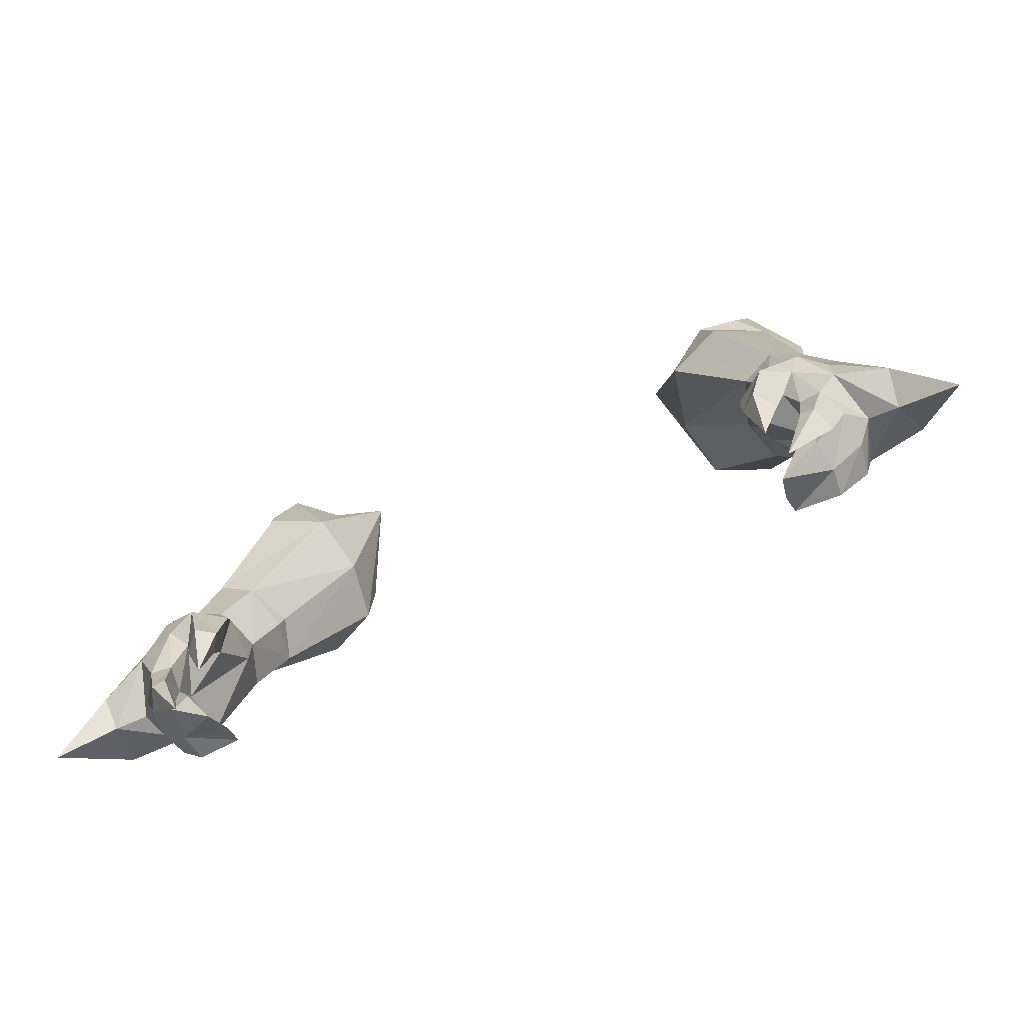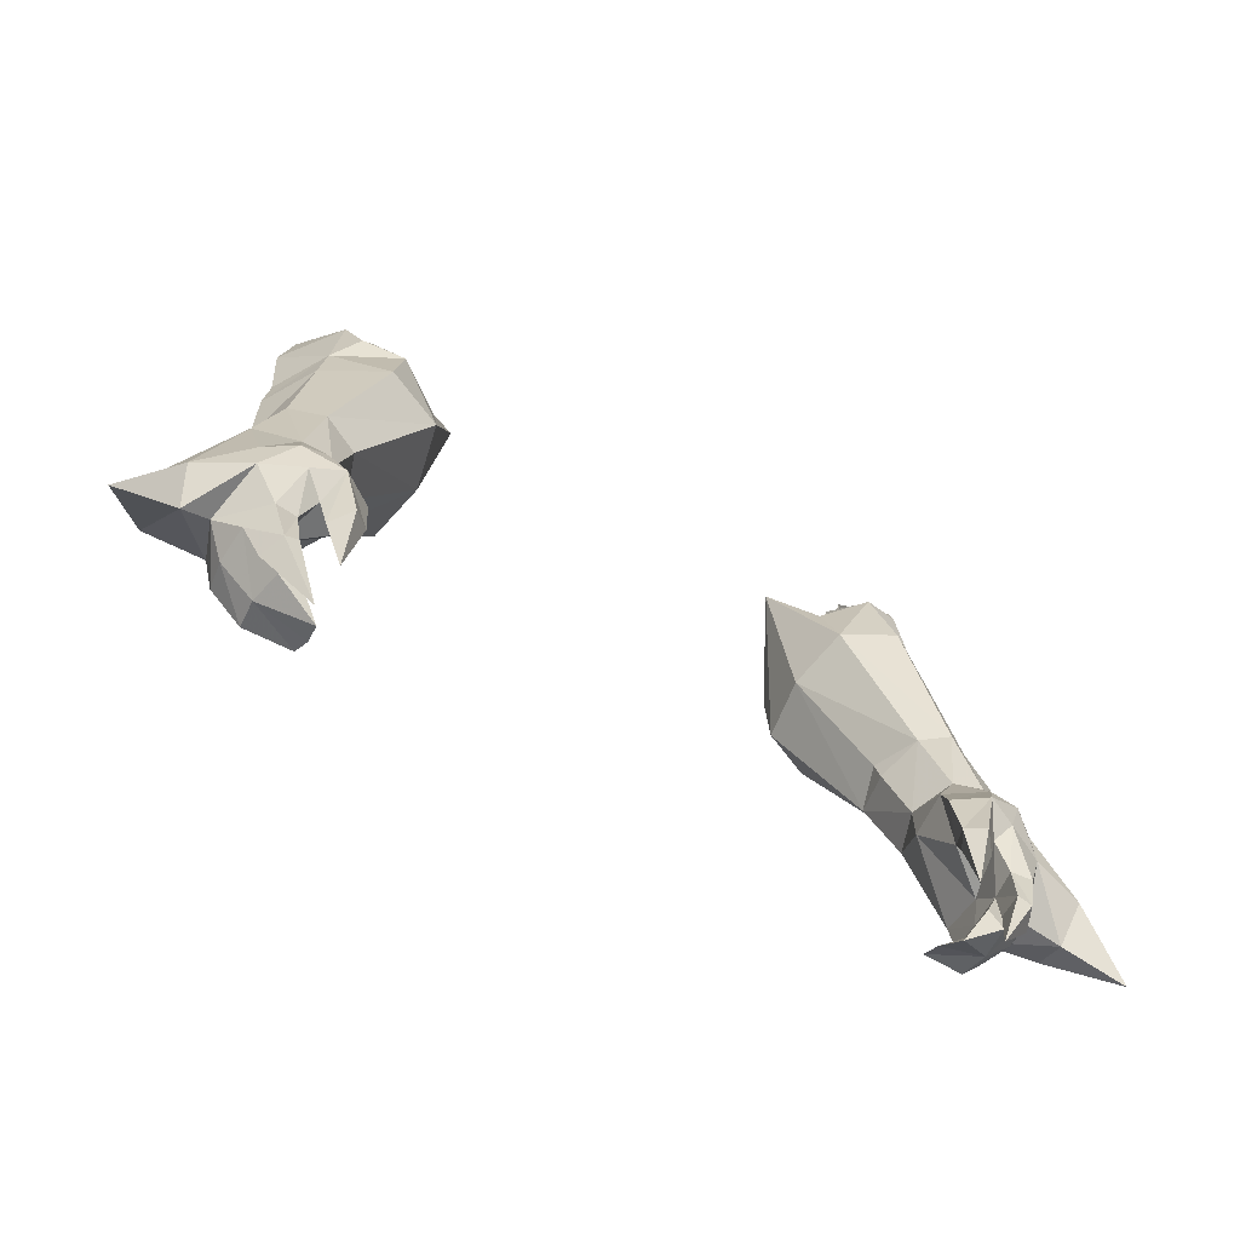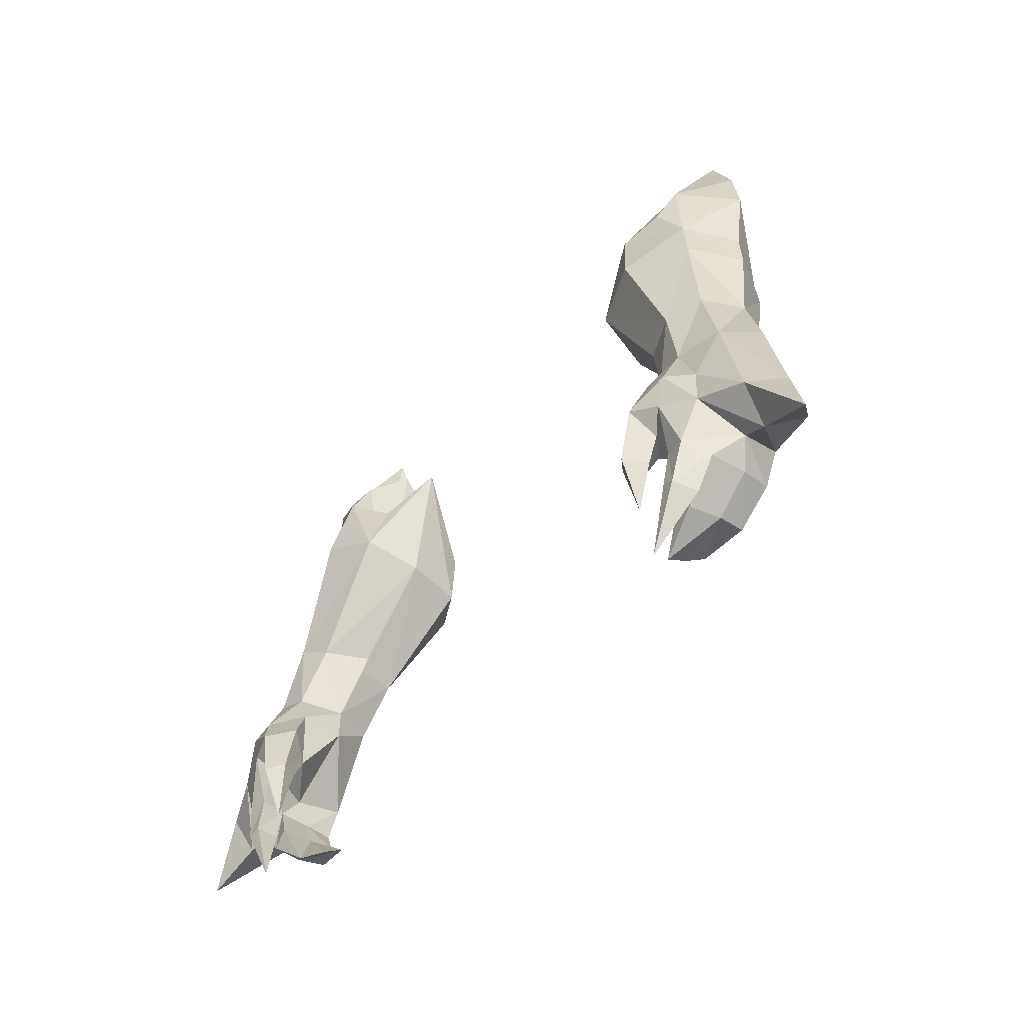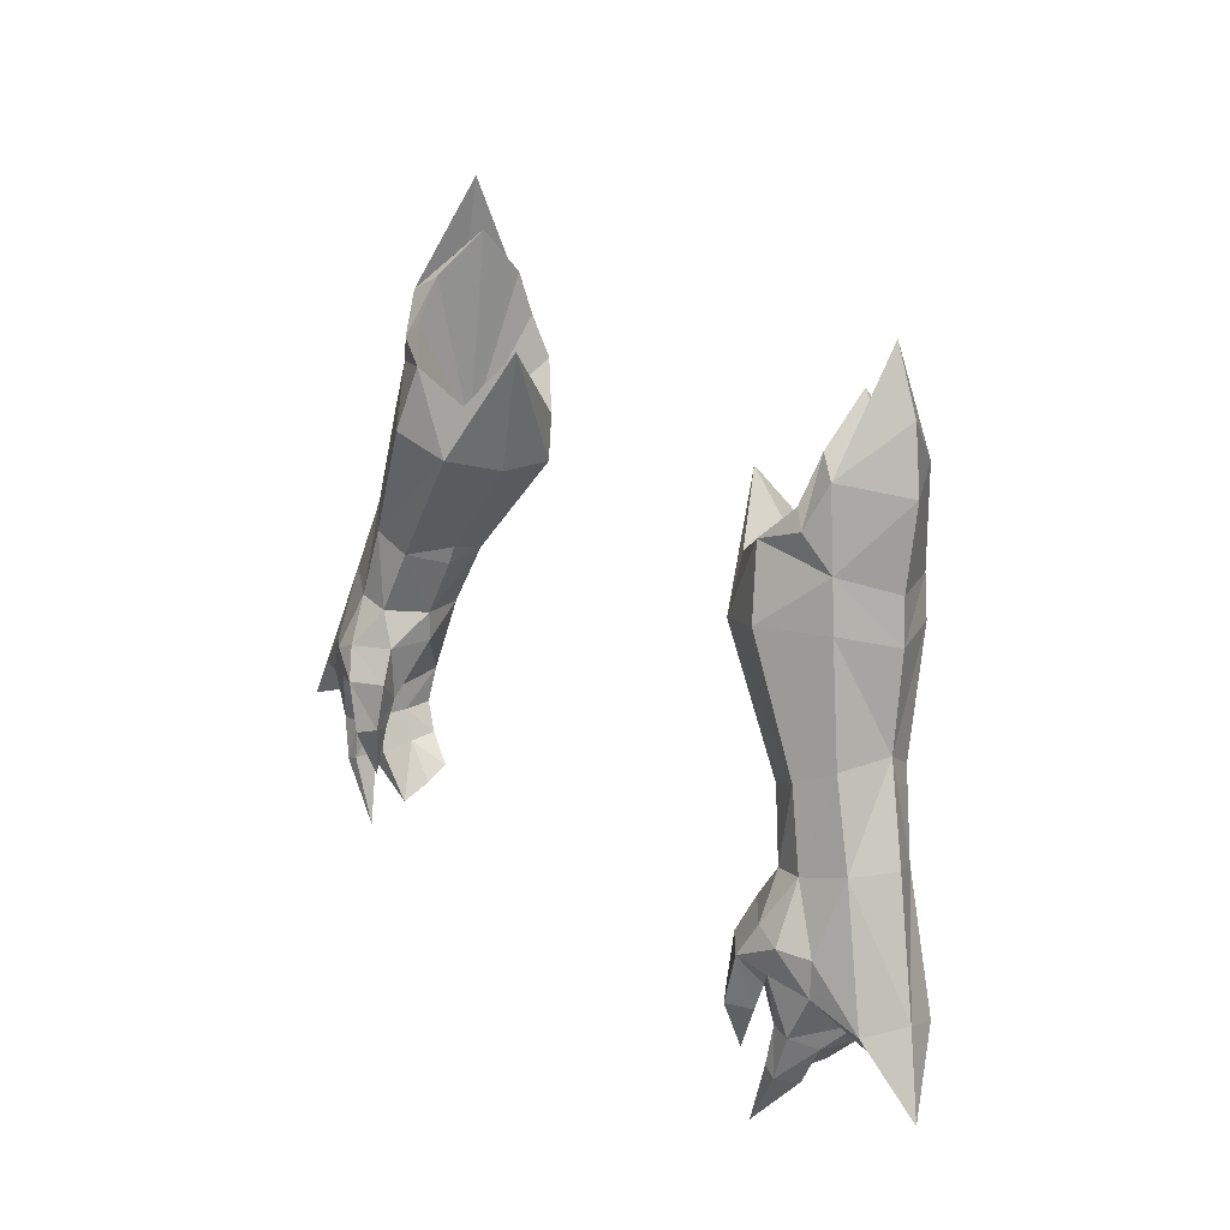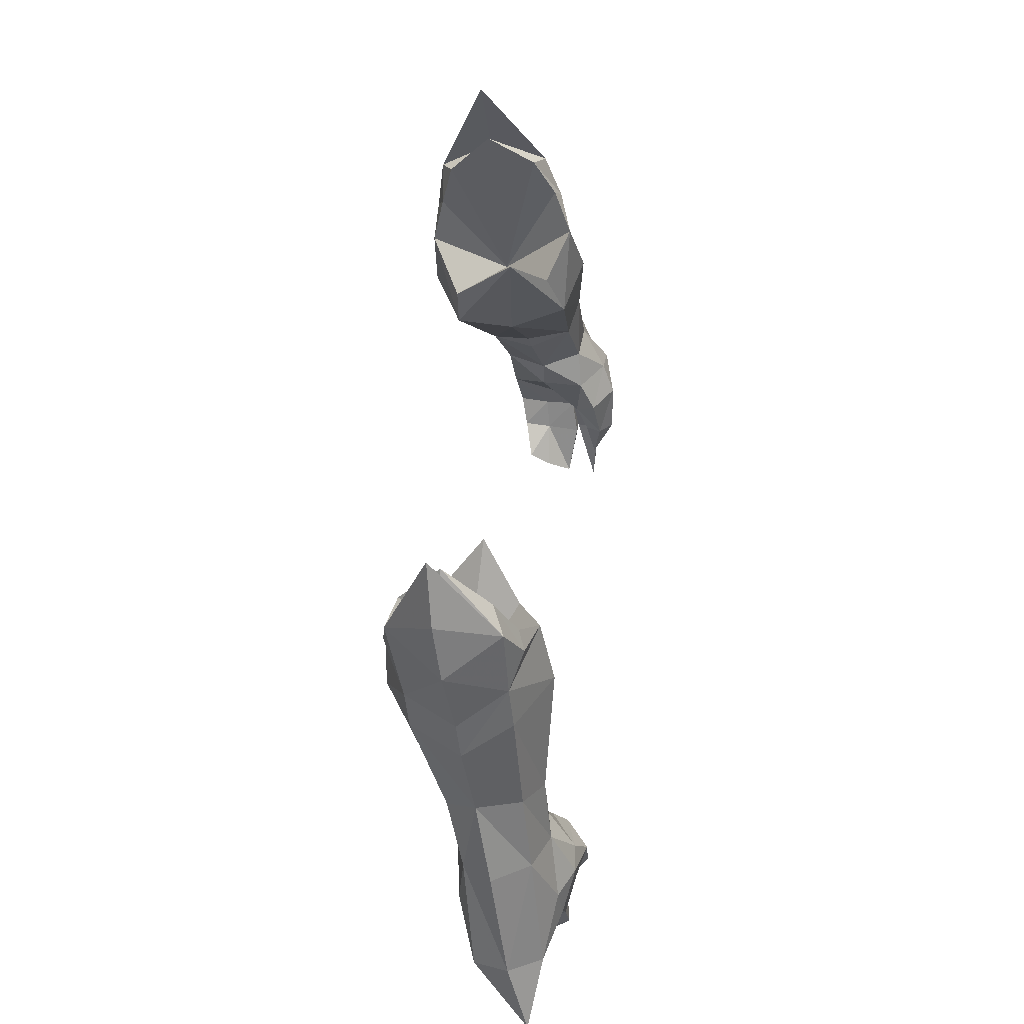
<metadata>
{"format":"obj","ext":"obj","renderer":"f3d","projection":"perspective","resolution":1024,"background":"white","views":[{"elev":-65.7,"azim":24.8,"up":"+Z"},{"elev":-56.3,"azim":-31.3,"up":"+Z"},{"elev":-43.0,"azim":52.6,"up":"+Z"},{"elev":24.6,"azim":54.4,"up":"+Z"},{"elev":53.9,"azim":-85.9,"up":"+Z"}]}
</metadata>
<code>
g demon_glove_female_105670
v 11.86 -1.012 58.95
v 10.94 -1.487 60.16
v 9.472 -1.934 59.58
v 10.07 -2.523 57.12
v 12.67 -2.607 49.89
v 14.15 -1.972 50.35
v 13.07 -1.605 53.25
v 11.94 -2.354 52.64
v 10.72 -1.968 52.01
v 11.51 -2.438 49.63
v 10.92 -0.8988 49.36
v 10.25 -0.3999 51.44
v 10.89 -2.966 45.17
v 11.16 -2.462 46.14
v 12.03 -3.287 46.05
v 11.72 -3.389 45.01
v 12.87 0.1457 44.62
v 12.86 0.4479 46.01
v 13.95 0.4073 46.02
v 13.69 0.07408 44.39
v 11.57 -4.055 47.14
v 10.45 -3.23 47.16
v 10.53 -3.563 45.39
v 11.12 -4.114 45.21
v 12.89 -3.517 43.18
v 13.29 -3.367 44.8
v 12.52 -3.258 44.85
v 12.41 -3.466 43.41
v 12.41 -3.466 43.41
v 12.52 -3.258 44.85
v 12.65 -2.234 44.72
v 12.47 -2.542 43.37
v 12.47 -2.542 43.37
v 12.65 -2.234 44.72
v 13.77 -2.461 44.31
v 13.24 -2.692 42.94
v 12.71 -1.263 42.92
v 13.91 -1.157 44.19
v 12.53 -2.494 42.87
v 12.02 -2.485 43.51
v 12.19 -0.1109 43.63
v 12.59 -0.1955 43.05
v 12.19 -0.1109 43.63
v 12.13 -1.172 43.55
v 12.72 -1.034 44.65
v 12.87 0.1457 44.62
v 10.53 -3.563 45.39
v 10.45 -3.23 47.16
v 12.02 -2.485 43.51
v 10.74 -2.605 48.34
v 10.94 -0.9137 48.2
v 11.72 -3.389 45.01
v 12.03 -3.287 46.05
v 16.62 -1.413 46.31
v 14.97 -0.6163 50.5
v 15.8 -2.716 45.92
v 8.028 -1.846 56.47
v 7.821 -1.113 58.4
v 7.539 0.2808 55.77
v 10.11 -0.2541 52.11
v 13.02 1.194 52.7
v 14.16 0.48 50.04
v 12.68 0.853 49.46
v 11.88 1.547 51.86
v 11.55 0.6321 49.25
v 10.6 1.211 51.56
v 7.945 2.508 55.53
v 9.976 3.574 55.91
v 7.747 2.518 57.39
v 9.405 3.569 58.83
v 12.04 -3.568 48.28
v 10.74 -2.605 48.34
v 12.22 -1.214 57.25
v 13.33 0.5631 56.8
v 13.04 0.7466 58.33
v 11.8 2.669 58.18
v 12.16 2.495 56.76
v 13.57 0.08464 53.52
v 16.07 -0.1061 45.71
v 10.52 3.462 59.7
v 11.38 -0.8009 61.68
v 10.51 -0.3844 62.28
v 10.46 -1.259 60.73
v 11.09 3.303 61.34
v 9.971 3.236 60.38
v 10.23 2.877 61.95
v 11.41 1.388 62.29
v 10.19 1.391 63.76
v 6.547 0.2681 60.47
v 12.99 1.16 61.21
v 14.14 0.7668 47.47
v 12.86 0.4479 46.01
v 12.6 -3.661 46.82
v 13.94 -3.095 46.45
v 10.94 -0.9137 48.2
v 13.94 -3.095 46.45
v 13.89 -3.008 47.73
v 12.98 -3.68 47.94
v 12.98 -3.68 47.94
v 12.04 -3.568 48.28
v 10.74 -2.605 48.34
v 10.92 -0.8988 49.36
v 14.47 -1.511 45.24
v 12.67 -1.325 45.58
v 11.06 -3.36 43.28
v 11.06 -3.36 43.28
v 12.86 0.4479 46.01
v 13.95 0.4073 46.02
v 11.6 -3.367 40.86
v 11.6 -3.367 40.86
v 11.04 -2.214 41.73
v 11.04 -2.214 41.73
v 10.93 -0.4066 42.81
v 10.93 -0.4066 42.81
v 14.47 -1.511 45.24
v 15.58 -1.731 44.63
v 13.94 -3.095 46.45
v 17.76 -2.064 43.67
v 16.07 -0.1061 45.71
v 11.13 1.722 65.44
v 12.34 1.489 63.36
v 10.86 -1.225 42.34
v 10.86 -1.225 42.34
v 15.8 -2.716 45.92
v 13.95 0.4073 46.02
v 17.76 -2.064 43.67
v 11.38 -0.8009 61.68
v 11.13 1.722 65.44
v 11.41 1.388 62.29
v 11.09 3.303 61.34
v 7.821 -1.113 58.4
v 9.472 -1.934 59.58
v 10.29 0.6811 56.39
v 9.405 3.569 58.83
v 7.747 2.518 57.39
v 6.547 0.2681 60.47
v 9.971 3.236 60.38
v 10.46 -1.259 60.73
v 10.51 -0.3844 62.28
v 10.23 2.877 61.95
v 10.19 1.391 63.76
v -10.95 -1.487 60.16
v -11.87 -1.012 58.95
v -9.483 -1.934 59.58
v -10.08 -2.522 57.12
v -14.15 -2.015 50.35
v -12.69 -2.669 49.9
v -13.08 -1.604 53.25
v -11.95 -2.353 52.64
v -10.73 -1.967 52.01
v -11.52 -2.503 49.65
v -10.91 -0.9146 49.36
v -10.26 -0.399 51.44
v -11.06 -2.469 46.19
v -10.9 -2.966 45.17
v -11.98 -3.291 46.07
v -11.73 -3.389 45.01
v -12.79 0.4288 45.98
v -12.84 0.08301 44.62
v -13.93 0.2015 46.04
v -13.66 -0.0281 44.4
v -10.48 -3.239 47.17
v -11.58 -4.049 47.13
v -10.54 -3.563 45.39
v -11.13 -4.114 45.21
v -13.3 -3.35 44.8
v -12.9 -3.517 43.18
v -12.53 -3.24 44.85
v -12.42 -3.466 43.41
v -12.53 -3.24 44.85
v -12.42 -3.466 43.41
v -12.69 -2.258 44.73
v -12.48 -2.542 43.37
v -12.69 -2.258 44.73
v -12.48 -2.542 43.37
v -13.82 -2.452 44.32
v -13.25 -2.692 42.94
v -13.87 -1.149 44.18
v -12.72 -1.263 42.92
v -12.54 -2.494 42.87
v -12.03 -2.485 43.51
v -12.2 -0.1109 43.63
v -12.6 -0.1955 43.05
v -12.14 -1.172 43.55
v -12.2 -0.1109 43.63
v -12.72 -1.034 44.64
v -12.84 0.08301 44.62
v -10.54 -3.563 45.39
v -10.48 -3.239 47.17
v -12.03 -2.485 43.51
v -10.85 -2.643 48.36
v -10.95 -0.9298 48.22
v -11.73 -3.389 45.01
v -11.98 -3.291 46.07
v -14.97 -0.5411 50.48
v -16.61 -1.289 46.28
v -15.86 -2.605 45.92
v -8.039 -1.845 56.47
v -7.831 -1.112 58.4
v -7.549 0.2817 55.77
v -10.12 -0.2532 52.11
v -14.16 0.5432 50.03
v -13.03 1.195 52.7
v -12.65 0.8836 49.44
v -11.89 1.547 51.86
v -10.61 1.212 51.56
v -11.51 0.6379 49.23
v -9.986 3.575 55.91
v -7.955 2.509 55.53
v -7.757 2.519 57.39
v -9.414 3.569 58.84
v -10.85 -2.643 48.36
v -12.14 -3.583 48.27
v -12.23 -1.213 57.25
v -13.34 0.5633 56.8
v -13.05 0.7467 58.33
v -11.81 2.669 58.18
v -12.17 2.495 56.76
v -13.58 0.08509 53.52
v -16.08 0.04565 45.68
v -10.53 3.462 59.7
v -11.39 -0.801 61.68
v -10.52 -0.3845 62.28
v -10.47 -1.259 60.73
v -11.1 3.303 61.34
v -9.981 3.236 60.38
v -10.24 2.877 61.96
v -11.42 1.388 62.29
v -10.2 1.39 63.76
v -6.558 0.2685 60.47
v -13 1.16 61.21
v -14.16 0.7543 47.48
v -12.79 0.4288 45.98
v -12.65 -3.711 46.86
v -14.07 -3.258 46.51
v -10.95 -0.9298 48.22
v -14.04 -3.046 47.79
v -14.07 -3.258 46.51
v -13.01 -3.651 47.92
v -13.01 -3.651 47.92
v -12.14 -3.583 48.27
v -10.85 -2.643 48.36
v -10.91 -0.9146 49.36
v -14.56 -1.601 45.28
v -12.74 -1.494 45.64
v -11.07 -3.36 43.28
v -11.07 -3.36 43.28
v -12.79 0.4288 45.98
v -13.93 0.2015 46.04
v -11.61 -3.367 40.86
v -11.61 -3.367 40.86
v -11.05 -2.214 41.73
v -11.05 -2.214 41.73
v -10.94 -0.4067 42.81
v -10.94 -0.4067 42.81
v -15.56 -1.878 44.64
v -14.56 -1.601 45.28
v -14.07 -3.258 46.51
v -17.73 -2.146 43.67
v -16.08 0.04565 45.68
v -11.14 1.722 65.44
v -12.35 1.489 63.36
v -10.87 -1.225 42.34
v -10.87 -1.225 42.34
v -15.86 -2.605 45.92
v -13.93 0.2015 46.04
v -17.73 -2.146 43.67
v -11.14 1.722 65.44
v -11.39 -0.801 61.68
v -11.42 1.388 62.29
v -11.1 3.303 61.34
v -9.483 -1.934 59.58
v -7.831 -1.112 58.4
v -10.3 0.6816 56.39
v -7.757 2.519 57.39
v -9.414 3.569 58.84
v -6.558 0.2685 60.47
v -9.981 3.236 60.38
v -10.52 -0.3845 62.28
v -10.47 -1.259 60.73
v -10.24 2.877 61.96
v -10.2 1.39 63.76
f 1 2 3
f 3 4 1
f 5 6 7
f 7 8 5
f 8 9 10
f 10 5 8
f 11 10 9
f 9 12 11
f 13 14 15
f 15 16 13
f 17 18 19
f 19 20 17
f 21 22 23
f 23 24 21
f 25 26 27
f 27 28 25
f 29 30 31
f 31 32 29
f 33 34 35
f 35 36 33
f 25 36 35
f 35 26 25
f 37 38 35
f 35 39 37
f 39 35 34
f 34 40 39
f 41 17 20
f 20 42 41
f 42 20 38
f 38 37 42
f 43 44 45
f 45 46 43
f 14 13 47
f 47 48 14
f 31 45 44
f 44 49 31
f 14 48 50
f 50 51 14
f 21 24 52
f 52 53 21
f 54 55 6
f 6 56 54
f 8 4 57
f 57 9 8
f 3 58 57
f 57 4 3
f 9 57 59
f 59 60 9
f 61 62 63
f 63 64 61
f 65 66 64
f 64 63 65
f 11 12 66
f 66 65 11
f 67 68 64
f 64 66 67
f 67 69 70
f 70 68 67
f 59 67 66
f 66 60 59
f 71 72 22
f 22 21 71
f 1 73 74
f 74 75 1
f 76 75 74
f 74 77 76
f 6 55 78
f 78 7 6
f 54 79 62
f 62 55 54
f 78 55 62
f 62 61 78
f 76 68 70
f 70 80 76
f 2 81 82
f 82 83 2
f 84 80 85
f 85 86 84
f 81 87 88
f 88 82 81
f 87 84 86
f 86 88 87
f 59 57 89
f 78 74 73
f 9 60 12
f 90 81 1
f 65 91 92
f 15 31 30
f 93 21 53
f 93 53 27
f 94 93 26
f 92 95 65
f 96 97 98
f 21 99 71
f 100 5 10
f 100 10 101
f 101 10 11
f 51 50 102
f 20 103 38
f 51 104 14
f 11 65 95
f 63 62 91
f 13 16 105
f 52 24 106
f 24 23 106
f 51 107 104
f 105 47 13
f 91 79 108
f 94 26 103
f 28 109 25
f 32 110 29
f 36 109 33
f 25 109 36
f 39 111 37
f 40 111 39
f 44 112 49
f 42 113 41
f 37 113 42
f 43 114 44
f 107 46 45
f 115 116 117
f 118 116 119
f 20 19 103
f 26 35 103
f 103 35 38
f 104 45 31
f 104 107 45
f 15 104 31
f 104 15 14
f 91 62 79
f 98 5 100
f 97 5 98
f 93 94 99
f 99 21 93
f 93 27 26
f 91 108 92
f 120 81 121
f 8 73 4
f 58 89 57
f 59 89 67
f 78 77 74
f 66 12 60
f 90 84 121
f 120 121 84
f 76 80 84
f 64 77 61
f 69 67 89
f 65 63 91
f 111 122 37
f 37 122 113
f 112 44 123
f 123 44 114
f 75 90 1
f 76 90 75
f 73 1 4
f 68 76 77
f 8 7 73
f 64 68 77
f 6 5 97
f 116 118 124
f 116 125 119
f 6 97 56
f 56 97 96
f 77 78 61
f 7 78 73
f 126 54 56
f 79 54 126
f 116 124 117
f 116 115 125
f 1 81 2
f 127 128 129
f 129 128 130
f 90 121 81
f 90 76 84
f 80 70 85
f 3 2 83
f 131 132 133
f 134 135 133
f 135 136 133
f 136 131 133
f 137 134 133
f 138 139 133
f 132 138 133
f 140 137 133
f 139 141 133
f 141 140 133
f 142 143 144
f 145 144 143
f 146 147 148
f 149 148 147
f 150 149 151
f 147 151 149
f 151 152 150
f 153 150 152
f 154 155 156
f 157 156 155
f 158 159 160
f 161 160 159
f 162 163 164
f 165 164 163
f 166 167 168
f 169 168 167
f 170 171 172
f 173 172 171
f 174 175 176
f 177 176 175
f 177 167 176
f 166 176 167
f 178 179 176
f 180 176 179
f 176 180 174
f 181 174 180
f 159 182 161
f 183 161 182
f 161 183 178
f 179 178 183
f 184 185 186
f 187 186 185
f 155 154 188
f 189 188 154
f 186 172 184
f 190 184 172
f 189 154 191
f 192 191 154
f 165 163 193
f 194 193 163
f 195 196 146
f 197 146 196
f 145 149 198
f 150 198 149
f 199 144 198
f 145 198 144
f 198 150 200
f 201 200 150
f 202 203 204
f 205 204 203
f 206 207 205
f 204 205 207
f 153 152 206
f 207 206 152
f 208 209 205
f 206 205 209
f 210 209 211
f 208 211 209
f 209 200 206
f 201 206 200
f 212 213 162
f 163 162 213
f 214 143 215
f 216 215 143
f 216 217 215
f 218 215 217
f 195 146 219
f 148 219 146
f 220 196 202
f 195 202 196
f 195 219 202
f 203 202 219
f 208 217 211
f 221 211 217
f 222 142 223
f 224 223 142
f 221 225 226
f 227 226 225
f 228 222 229
f 223 229 222
f 225 228 227
f 229 227 228
f 198 200 230
f 215 219 214
f 201 150 153
f 222 231 143
f 232 207 233
f 172 156 170
f 163 234 194
f 194 234 168
f 234 235 166
f 236 233 207
f 237 238 239
f 240 163 213
f 147 241 151
f 151 241 242
f 151 242 152
f 191 192 243
f 244 161 178
f 245 192 154
f 207 152 236
f 202 204 232
f 157 155 246
f 165 193 247
f 164 165 247
f 248 192 245
f 188 246 155
f 220 232 249
f 166 235 244
f 250 169 167
f 251 173 171
f 250 177 175
f 250 167 177
f 252 180 179
f 252 181 180
f 253 184 190
f 254 183 182
f 254 179 183
f 255 185 184
f 187 248 186
f 256 257 258
f 256 259 260
f 160 161 244
f 176 166 244
f 176 244 178
f 186 245 172
f 248 245 186
f 245 156 172
f 156 245 154
f 202 232 220
f 147 239 241
f 147 237 239
f 235 234 240
f 163 240 234
f 168 234 166
f 249 232 233
f 222 261 262
f 214 149 145
f 230 199 198
f 230 200 209
f 218 219 215
f 153 206 201
f 225 231 262
f 262 261 225
f 221 217 225
f 218 205 203
f 209 210 230
f 204 207 232
f 263 252 179
f 263 179 254
f 184 253 264
f 184 264 255
f 231 216 143
f 231 217 216
f 143 214 145
f 217 208 218
f 148 149 214
f 208 205 218
f 147 146 237
f 259 256 265
f 266 256 260
f 237 146 197
f 237 197 238
f 219 218 203
f 219 148 214
f 196 267 197
f 196 220 267
f 265 256 258
f 257 256 266
f 222 143 142
f 268 269 270
f 268 270 271
f 262 231 222
f 217 231 225
f 211 221 226
f 142 144 224
f 272 273 274
f 275 276 274
f 277 275 274
f 273 277 274
f 276 278 274
f 279 280 274
f 280 272 274
f 278 281 274
f 282 279 274
f 281 282 274

</code>
